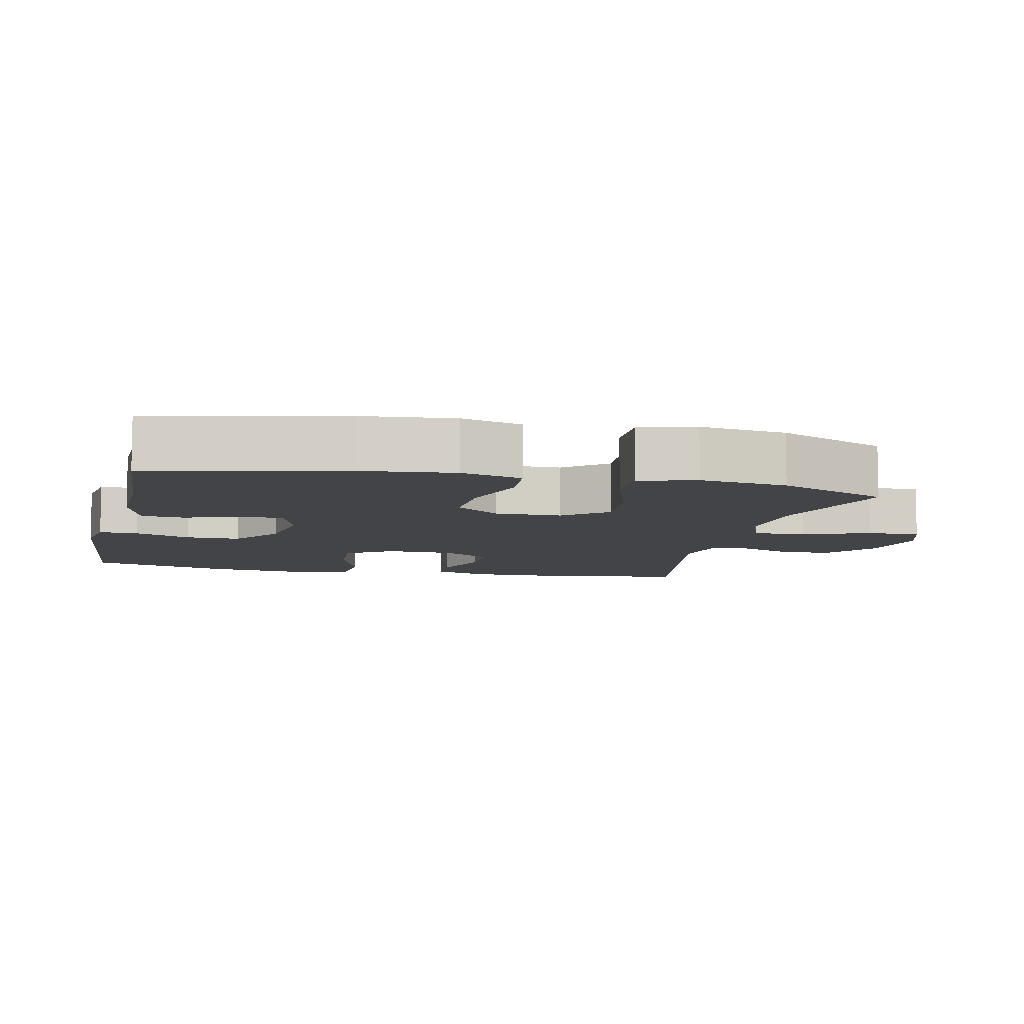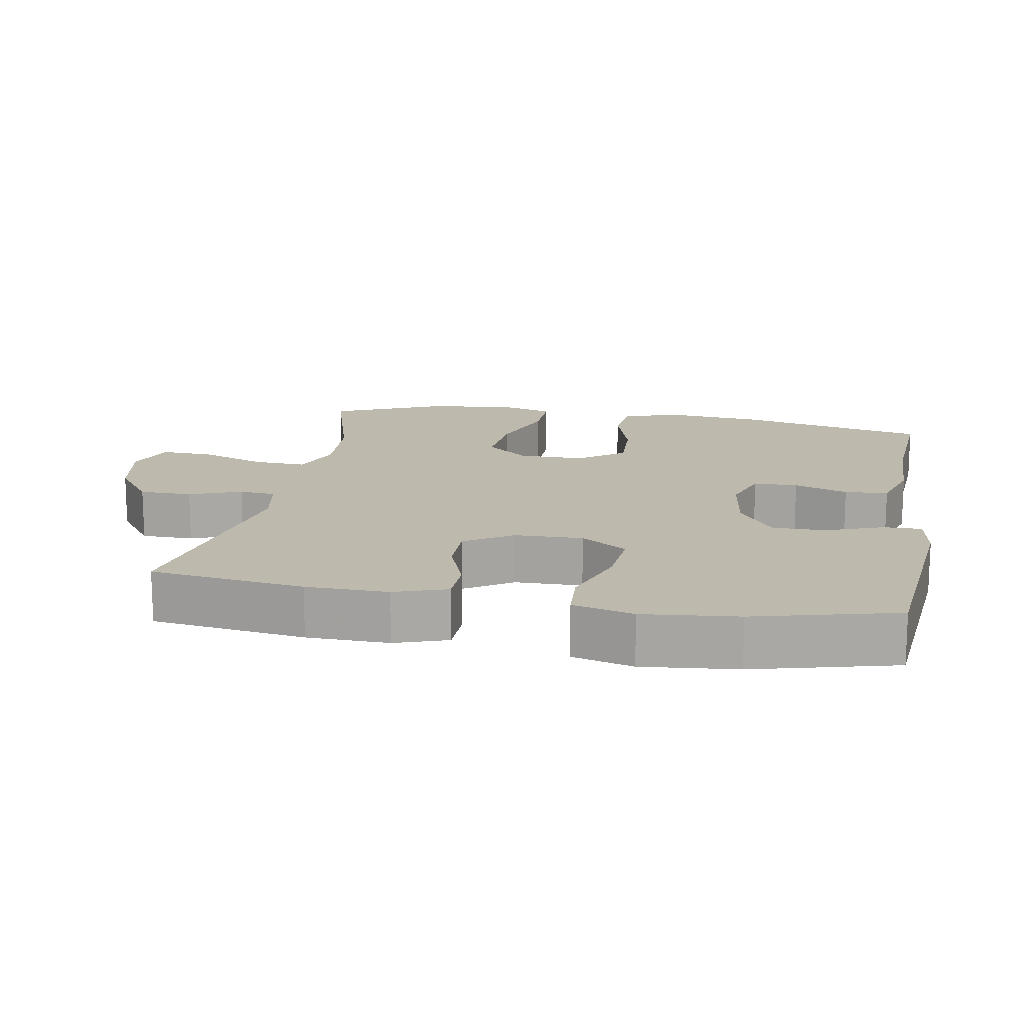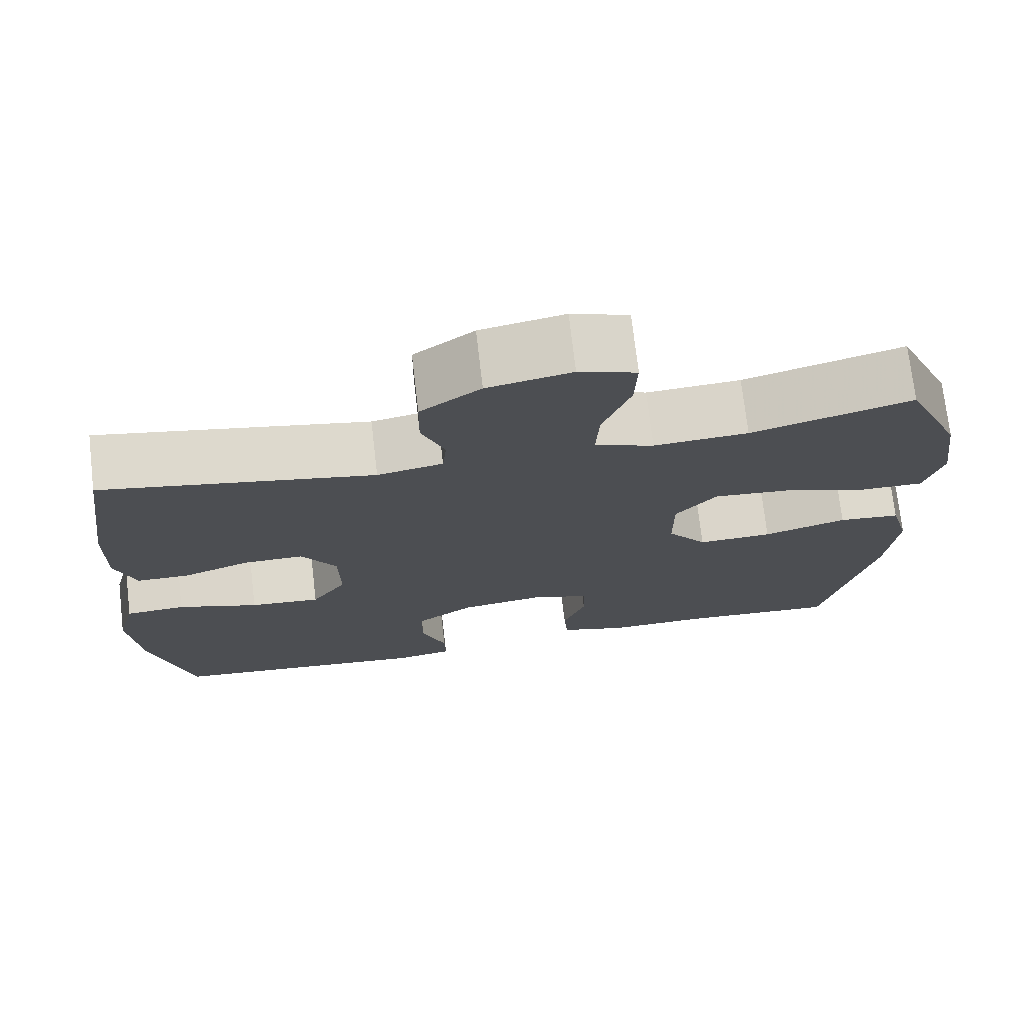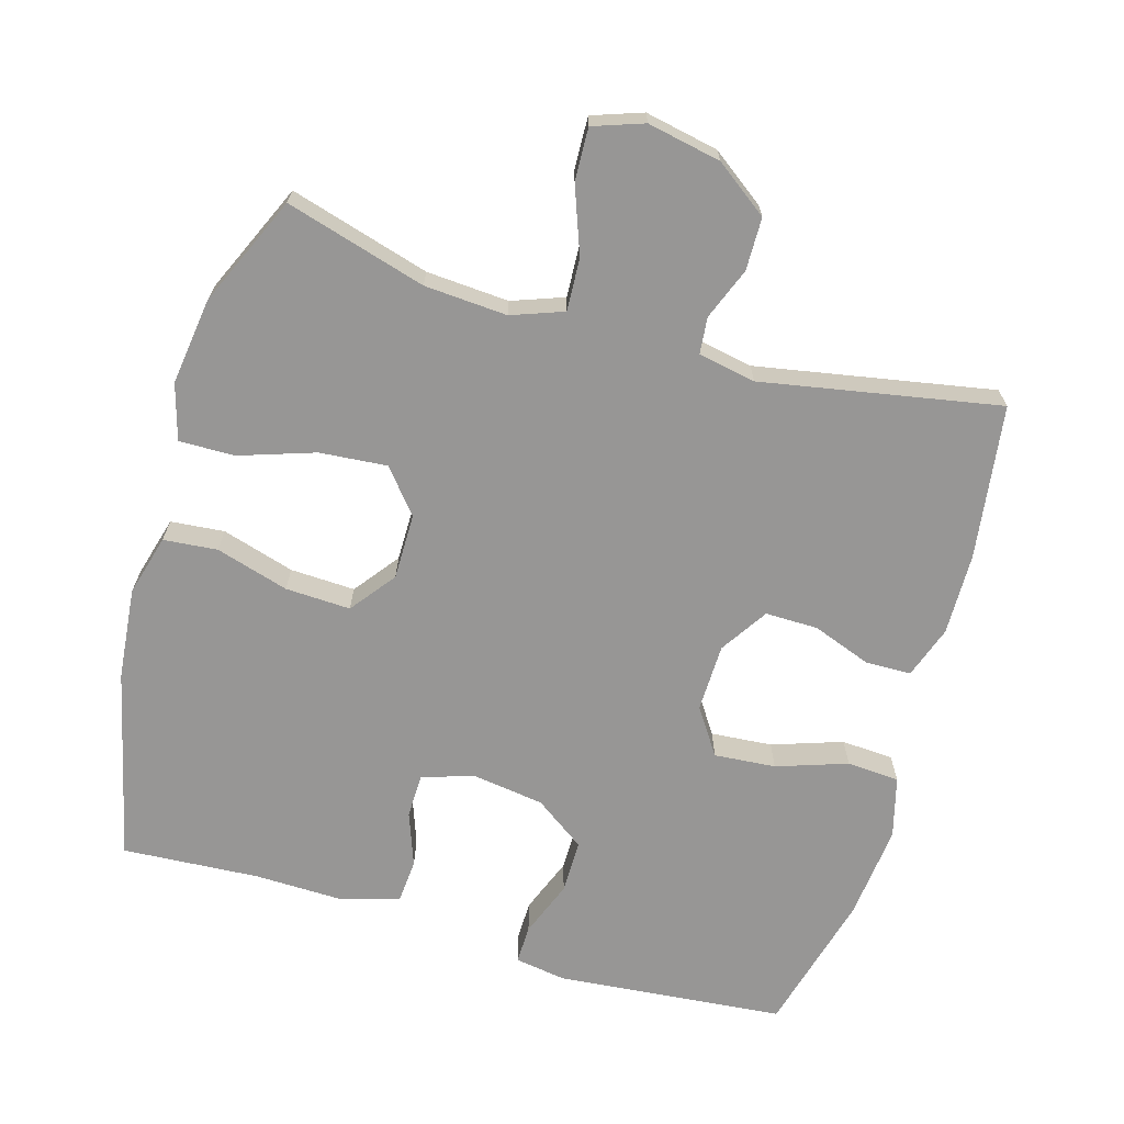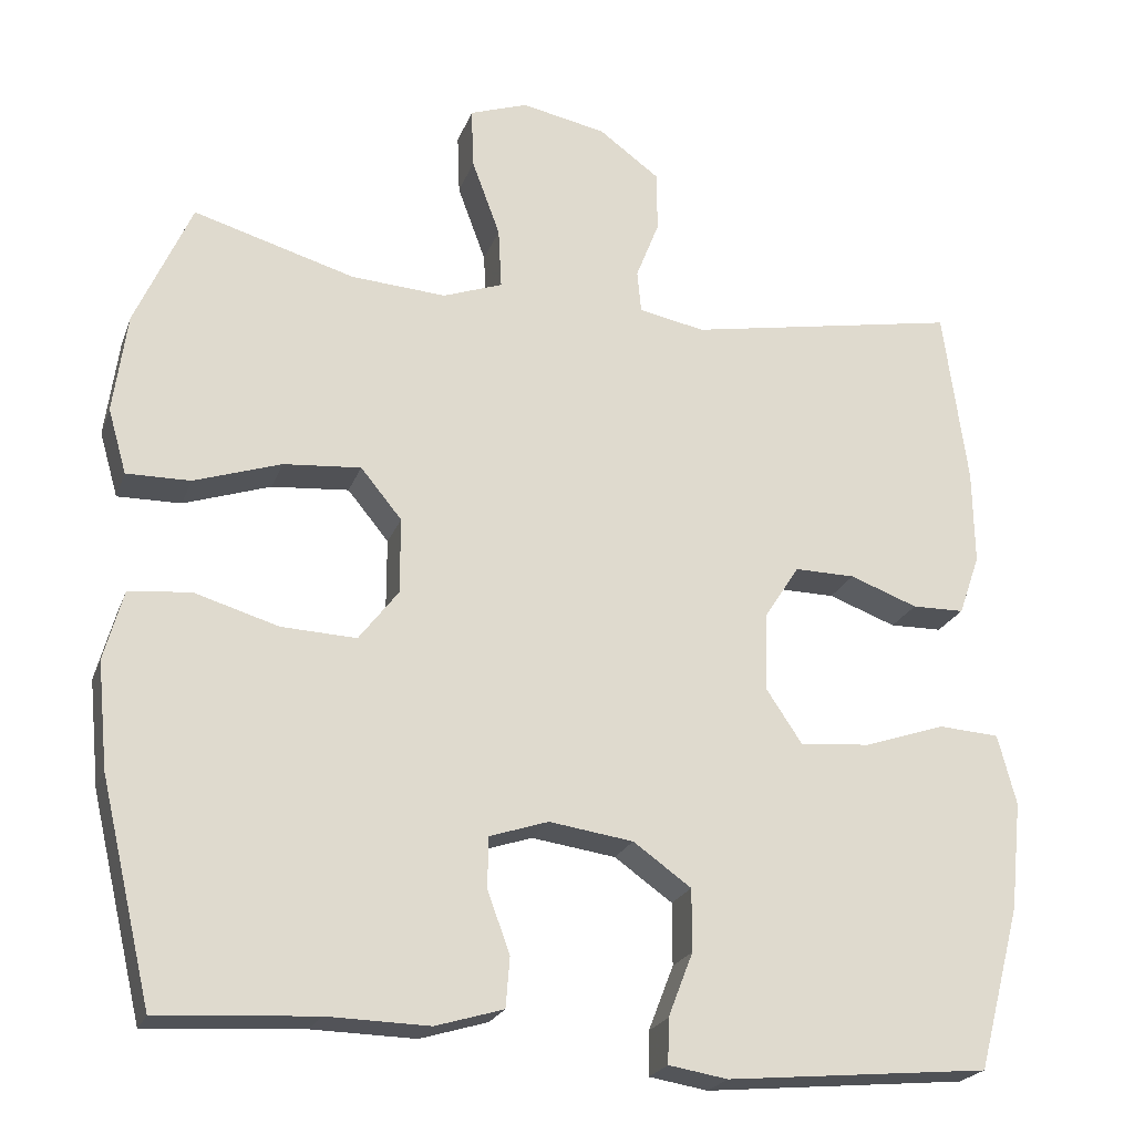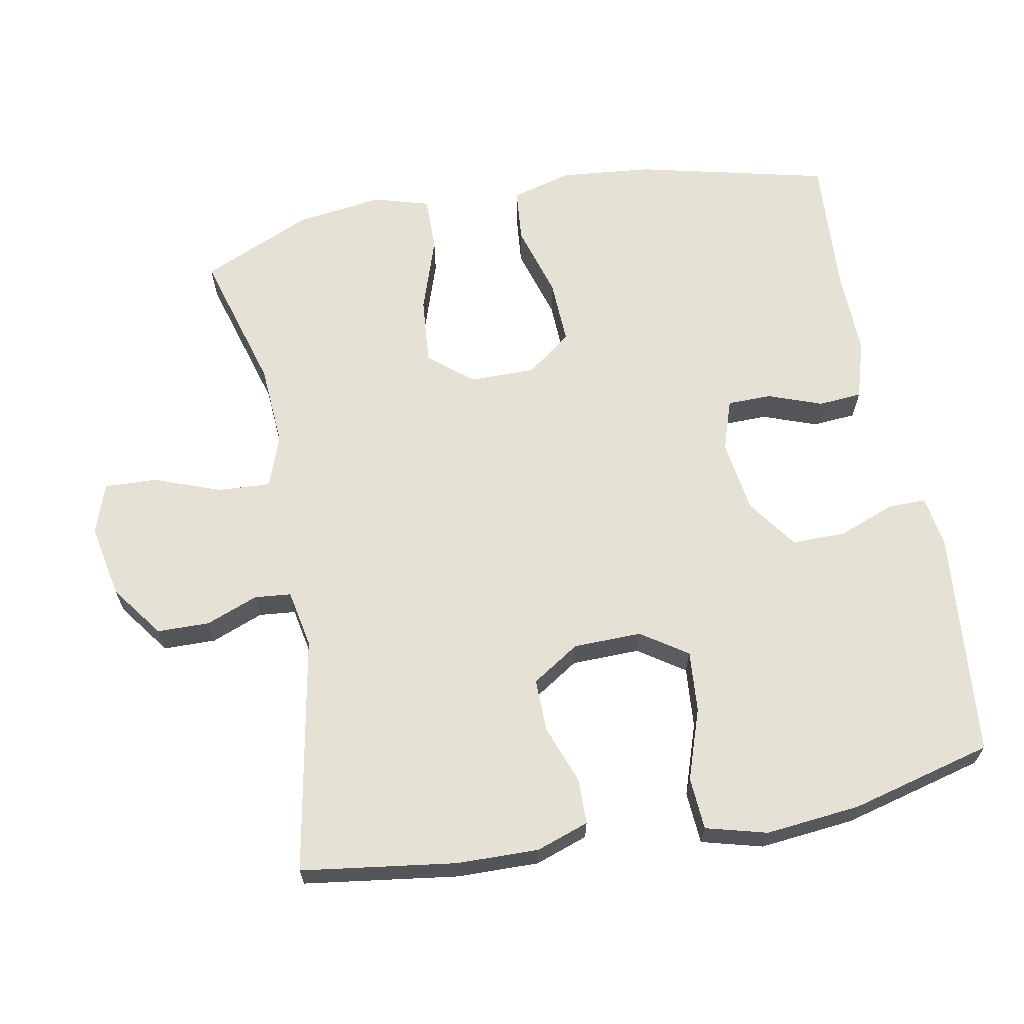
<metadata>
{"format":"obj","ext":"obj","renderer":"f3d","projection":"perspective","resolution":1024,"background":"white","views":[{"elev":-8.1,"azim":-102.7,"up":"+Y"},{"elev":15.3,"azim":100.3,"up":"+Y"},{"elev":73.2,"azim":173.4,"up":"+Z"},{"elev":-67.9,"azim":-16.2,"up":"+Y"},{"elev":-22.2,"azim":-17.1,"up":"+Z"},{"elev":65.1,"azim":79.5,"up":"+Y"}]}
</metadata>
<code>
v 0.5 0.07 0.5
v 0.53 0.07 0.28
v 0.532 0.07 0.163
v 0.506 0.07 0.088
v 0.441 0.07 0.087
v 0.357 0.07 0.118
v 0.282 0.07 0.119
v 0.238 0.07 0.051
v 0.236 0.07 -0.046
v 0.28 0.07 -0.112
v 0.368 0.07 -0.105
v 0.469 0.07 -0.071
v 0.544 0.07 -0.076
v 0.567 0.07 -0.163
v 0.553 0.07 -0.298
v 0.5 0.07 -0.5
v 0.174 0.07 -0.53
v 0.101 0.07 -0.518
v 0.102 0.07 -0.463
v 0.133 0.07 -0.383
v 0.133 0.07 -0.306
v 0.061 0.07 -0.255
v -0.043 0.07 -0.24
v -0.116 0.07 -0.264
v -0.117 0.07 -0.327
v -0.089 0.07 -0.404
v -0.094 0.07 -0.466
v -0.178 0.07 -0.491
v -0.305 0.07 -0.488
v -0.5 0.07 -0.5
v -0.564 0.07 -0.227
v -0.577 0.07 -0.095
v -0.553 0.07 -0.008
v -0.476 0.07 -0.001
v -0.372 0.07 -0.032
v -0.279 0.07 -0.036
v -0.23 0.07 0.028
v -0.23 0.07 0.122
v -0.281 0.07 0.184
v -0.377 0.07 0.176
v -0.485 0.07 0.14
v -0.564 0.07 0.139
v -0.587 0.07 0.219
v -0.57 0.07 0.343
v -0.5 0.07 0.5
v -0.3 0.07 0.442
v -0.182 0.07 0.434
v -0.108 0.07 0.461
v -0.112 0.07 0.536
v -0.147 0.07 0.631
v -0.15 0.07 0.706
v -0.078 0.07 0.731
v 0.027 0.07 0.71
v 0.102 0.07 0.655
v 0.103 0.07 0.58
v 0.074 0.07 0.506
v 0.079 0.07 0.454
v 0.161 0.07 0.438
v 0.5 0 0.5
v 0.53 0 0.28
v 0.532 0 0.163
v 0.506 0 0.088
v 0.441 0 0.087
v 0.357 0 0.118
v 0.282 0 0.119
v 0.238 0 0.051
v 0.236 0 -0.046
v 0.28 0 -0.112
v 0.368 0 -0.105
v 0.469 0 -0.071
v 0.544 0 -0.076
v 0.567 0 -0.163
v 0.553 0 -0.298
v 0.5 0 -0.5
v 0.174 0 -0.53
v 0.101 0 -0.518
v 0.102 0 -0.463
v 0.133 0 -0.383
v 0.133 0 -0.306
v 0.061 0 -0.255
v -0.043 0 -0.24
v -0.116 0 -0.264
v -0.117 0 -0.327
v -0.089 0 -0.404
v -0.094 0 -0.466
v -0.178 0 -0.491
v -0.305 0 -0.488
v -0.5 0 -0.5
v -0.564 0 -0.227
v -0.577 0 -0.095
v -0.553 0 -0.008
v -0.476 0 -0.001
v -0.372 0 -0.032
v -0.279 0 -0.036
v -0.23 0 0.028
v -0.23 0 0.122
v -0.281 0 0.184
v -0.377 0 0.176
v -0.485 0 0.14
v -0.564 0 0.139
v -0.587 0 0.219
v -0.57 0 0.343
v -0.5 0 0.5
v -0.3 0 0.442
v -0.182 0 0.434
v -0.108 0 0.461
v -0.112 0 0.536
v -0.147 0 0.631
v -0.15 0 0.706
v -0.078 0 0.731
v 0.027 0 0.71
v 0.102 0 0.655
v 0.103 0 0.58
v 0.074 0 0.506
v 0.079 0 0.454
v 0.161 0 0.438
f 54 55 56
f 53 54 56
f 52 53 56
f 51 52 56
f 50 51 56
f 49 50 56
f 48 49 56 57
f 47 48 57 58
f 44 45 46
f 43 44 46
f 42 43 46
f 41 42 46
f 40 41 46
f 39 40 46 47
f 38 39 47 58
f 33 34 35
f 32 33 35
f 31 32 35
f 30 31 35
f 29 30 35
f 29 35 36
f 28 29 36
f 27 28 36
f 26 27 36
f 25 26 36
f 24 25 36 37
f 18 19 20
f 17 18 20
f 16 17 20
f 15 16 20
f 14 15 20
f 13 14 20
f 12 13 20
f 11 12 20
f 10 11 20 21
f 9 10 21 22
f 4 5 6
f 3 4 6
f 2 3 6
f 1 2 6
f 58 1 6
f 58 6 7
f 58 7 8
f 38 58 8
f 37 38 8
f 24 37 8
f 23 24 8
f 8 9 22 23
f 114 113 112
f 114 112 111
f 114 111 110
f 114 110 109
f 114 109 108
f 114 108 107
f 115 114 107 106
f 116 115 106 105
f 104 103 102
f 104 102 101
f 104 101 100
f 104 100 99
f 104 99 98
f 105 104 98 97
f 116 105 97 96
f 93 92 91
f 93 91 90
f 93 90 89
f 93 89 88
f 93 88 87
f 94 93 87
f 94 87 86
f 94 86 85
f 94 85 84
f 94 84 83
f 95 94 83 82
f 78 77 76
f 78 76 75
f 78 75 74
f 78 74 73
f 78 73 72
f 78 72 71
f 78 71 70
f 78 70 69
f 79 78 69 68
f 80 79 68 67
f 64 63 62
f 64 62 61
f 64 61 60
f 64 60 59
f 64 59 116
f 65 64 116
f 66 65 116
f 66 116 96
f 66 96 95
f 66 95 82
f 66 82 81
f 81 80 67 66
f 1 59 60 2
f 2 60 61 3
f 3 61 62 4
f 4 62 63 5
f 5 63 64 6
f 6 64 65 7
f 7 65 66 8
f 8 66 67 9
f 9 67 68 10
f 10 68 69 11
f 11 69 70 12
f 12 70 71 13
f 13 71 72 14
f 14 72 73 15
f 15 73 74 16
f 16 74 75 17
f 17 75 76 18
f 18 76 77 19
f 19 77 78 20
f 20 78 79 21
f 21 79 80 22
f 22 80 81 23
f 23 81 82 24
f 24 82 83 25
f 25 83 84 26
f 26 84 85 27
f 27 85 86 28
f 28 86 87 29
f 29 87 88 30
f 30 88 89 31
f 31 89 90 32
f 32 90 91 33
f 33 91 92 34
f 34 92 93 35
f 35 93 94 36
f 36 94 95 37
f 37 95 96 38
f 38 96 97 39
f 39 97 98 40
f 40 98 99 41
f 41 99 100 42
f 42 100 101 43
f 43 101 102 44
f 44 102 103 45
f 45 103 104 46
f 46 104 105 47
f 47 105 106 48
f 48 106 107 49
f 49 107 108 50
f 50 108 109 51
f 51 109 110 52
f 52 110 111 53
f 53 111 112 54
f 54 112 113 55
f 55 113 114 56
f 56 114 115 57
f 57 115 116 58
f 58 116 59 1

</code>
